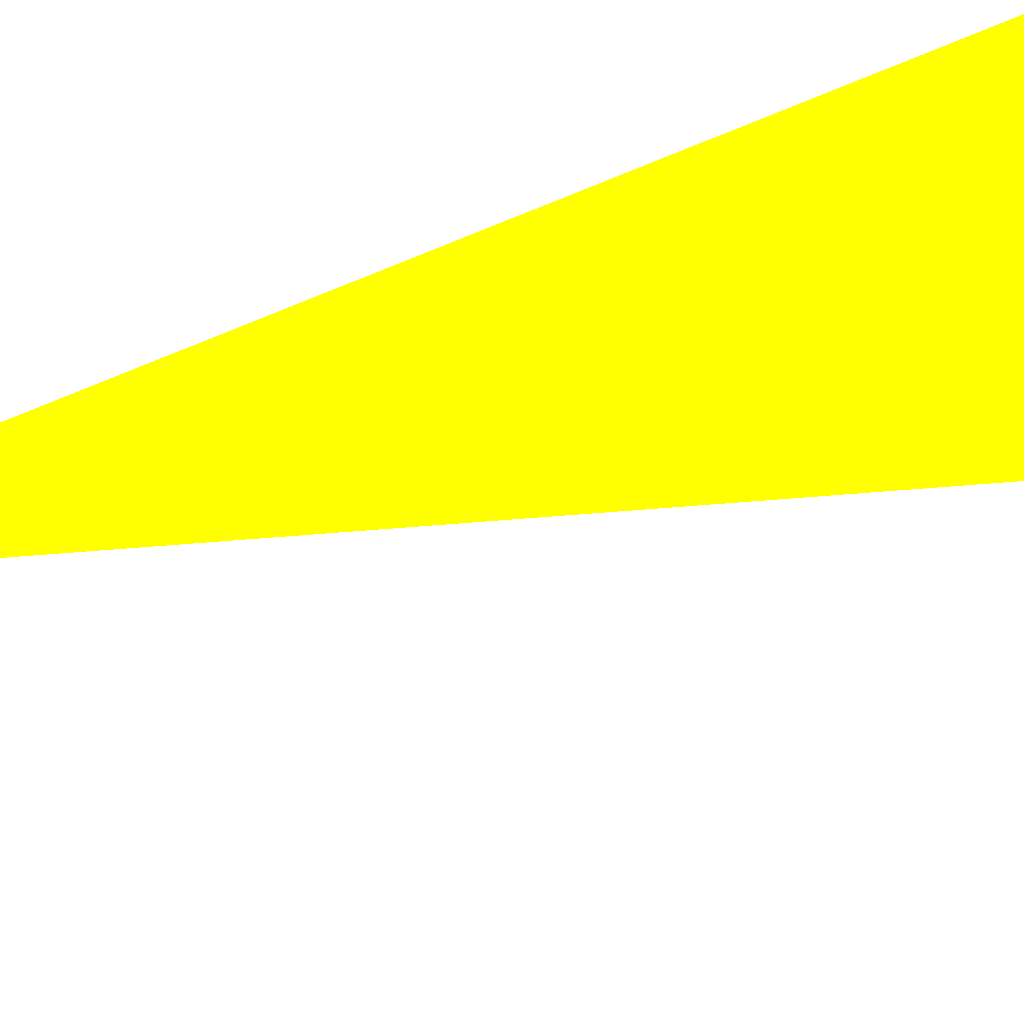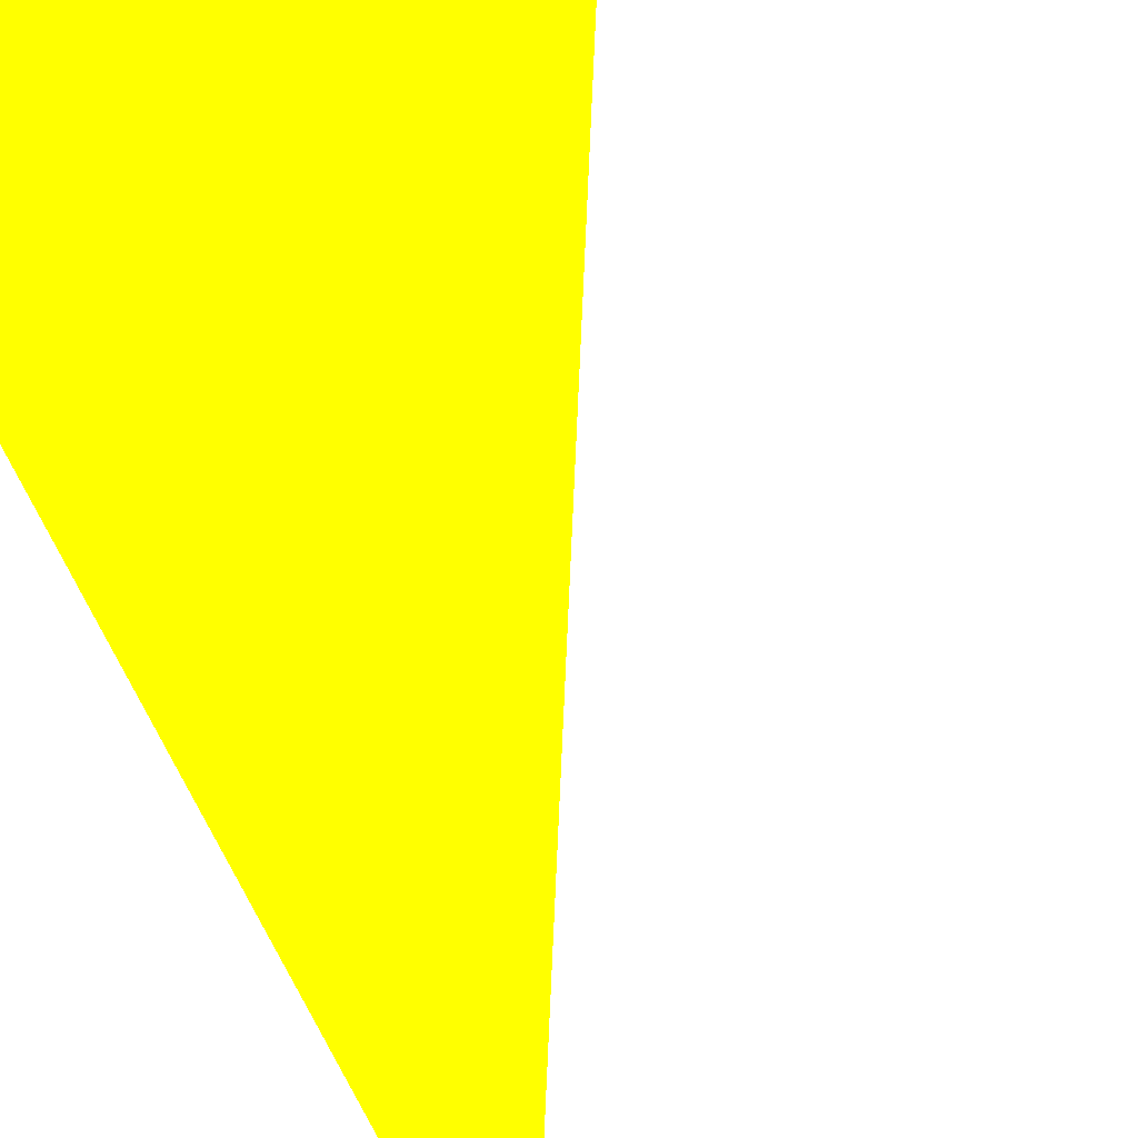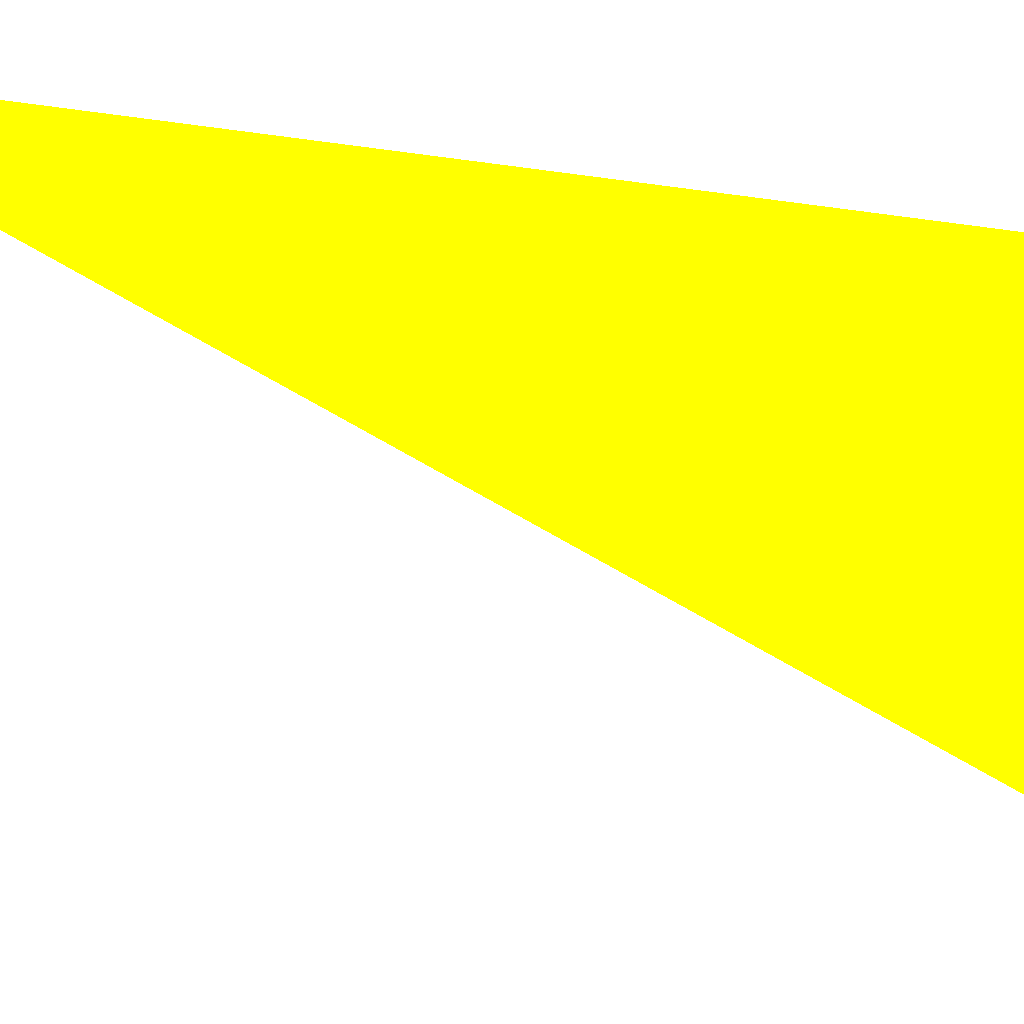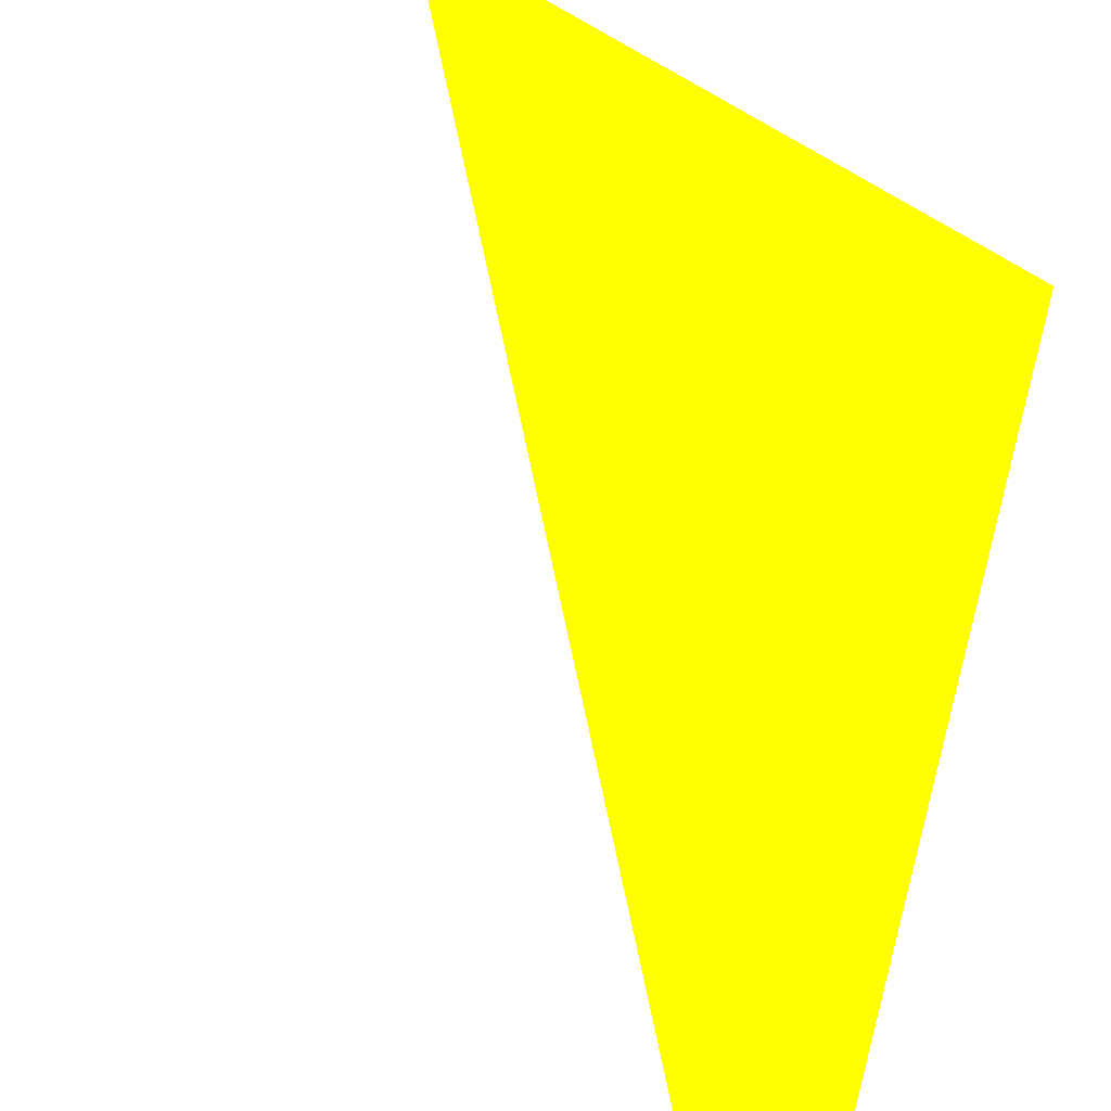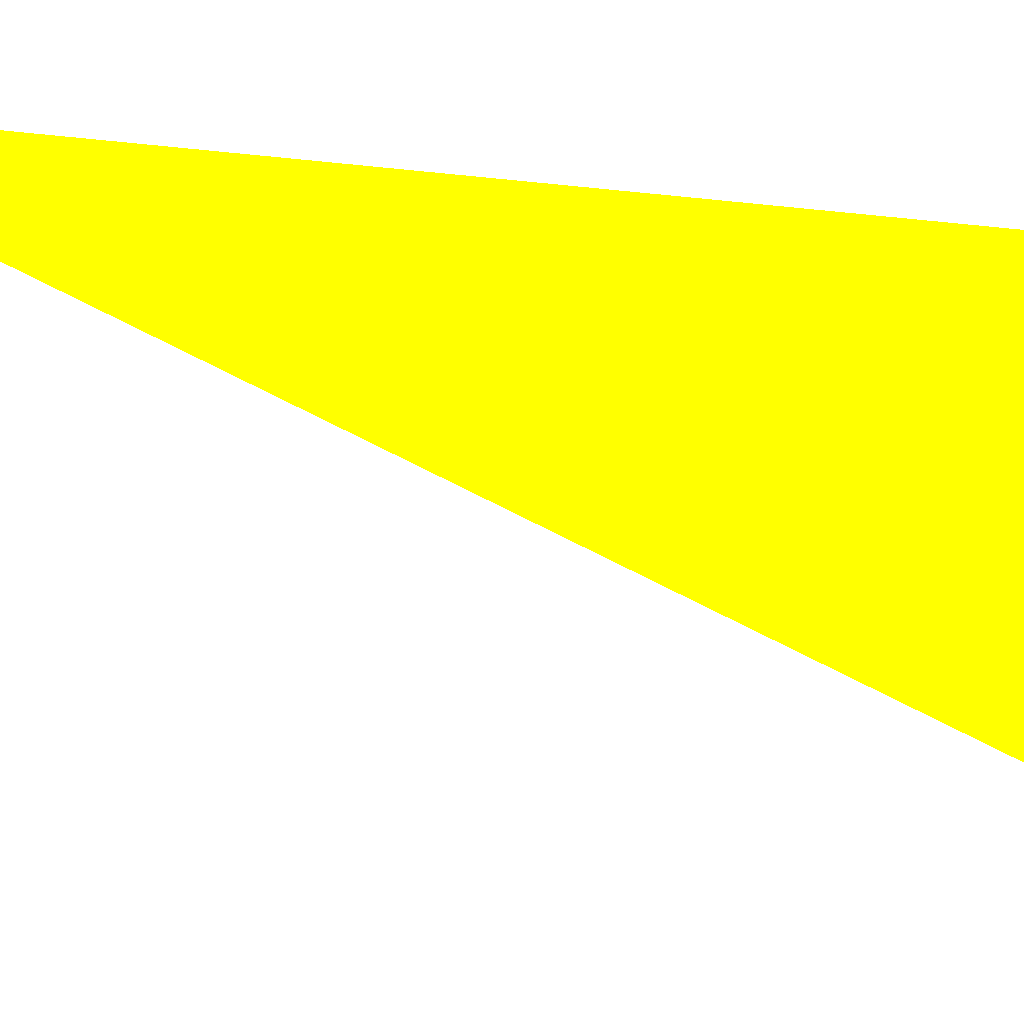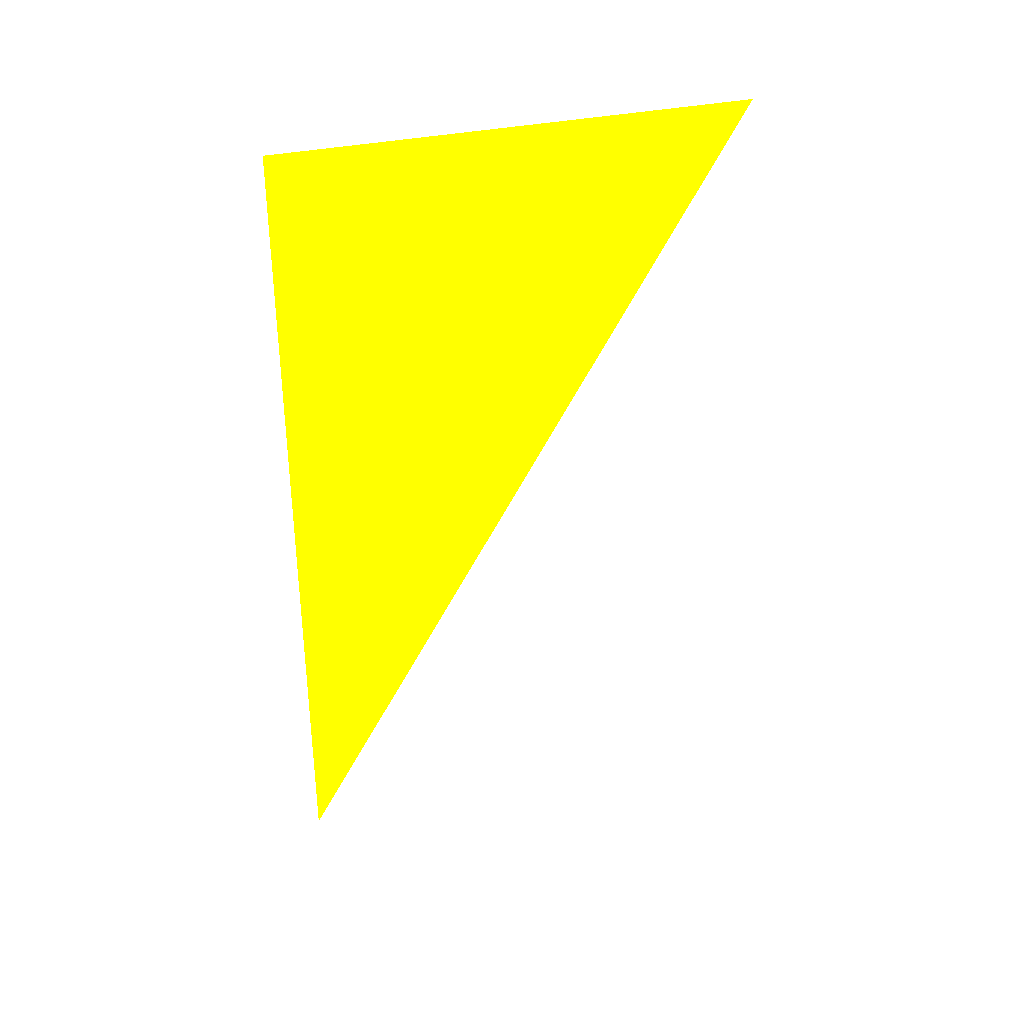
<metadata>
{"format":"obj","ext":"obj","renderer":"f3d","projection":"perspective","resolution":1024,"background":"white","views":[{"elev":-62.1,"azim":-67.3,"up":"+Y"},{"elev":-57.2,"azim":21.5,"up":"+Y"},{"elev":-78.7,"azim":-97.6,"up":"+Y"},{"elev":39.1,"azim":-166.2,"up":"+Y"},{"elev":-74.8,"azim":-96.0,"up":"+Y"},{"elev":43.9,"azim":17.1,"up":"+Z"}]}
</metadata>
<code>
o geometry_0
v 6.125e+05 5.855e+06 648 1 1 0
v 6.125e+05 5.855e+06 664 1 1 0
v 6.125e+05 5.855e+06 664 1 1 0
f 2 1 3

</code>
